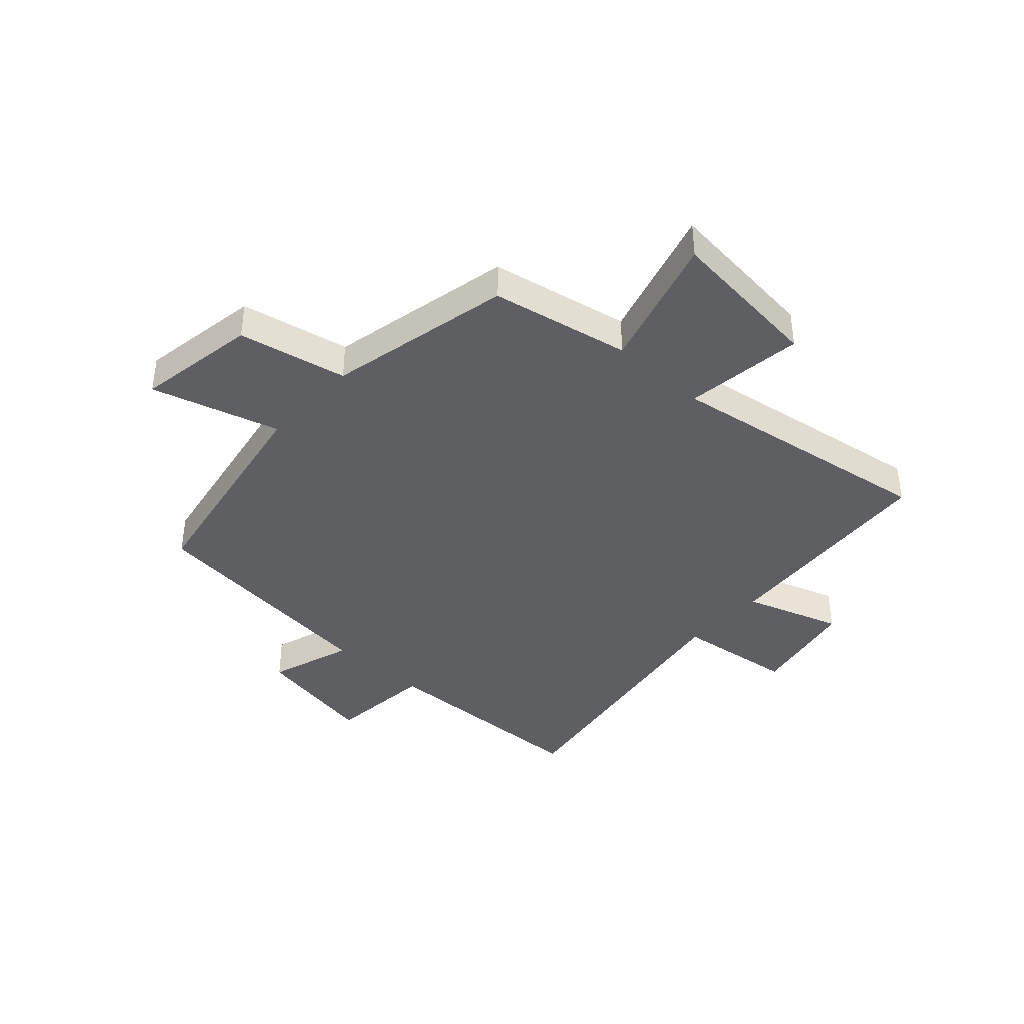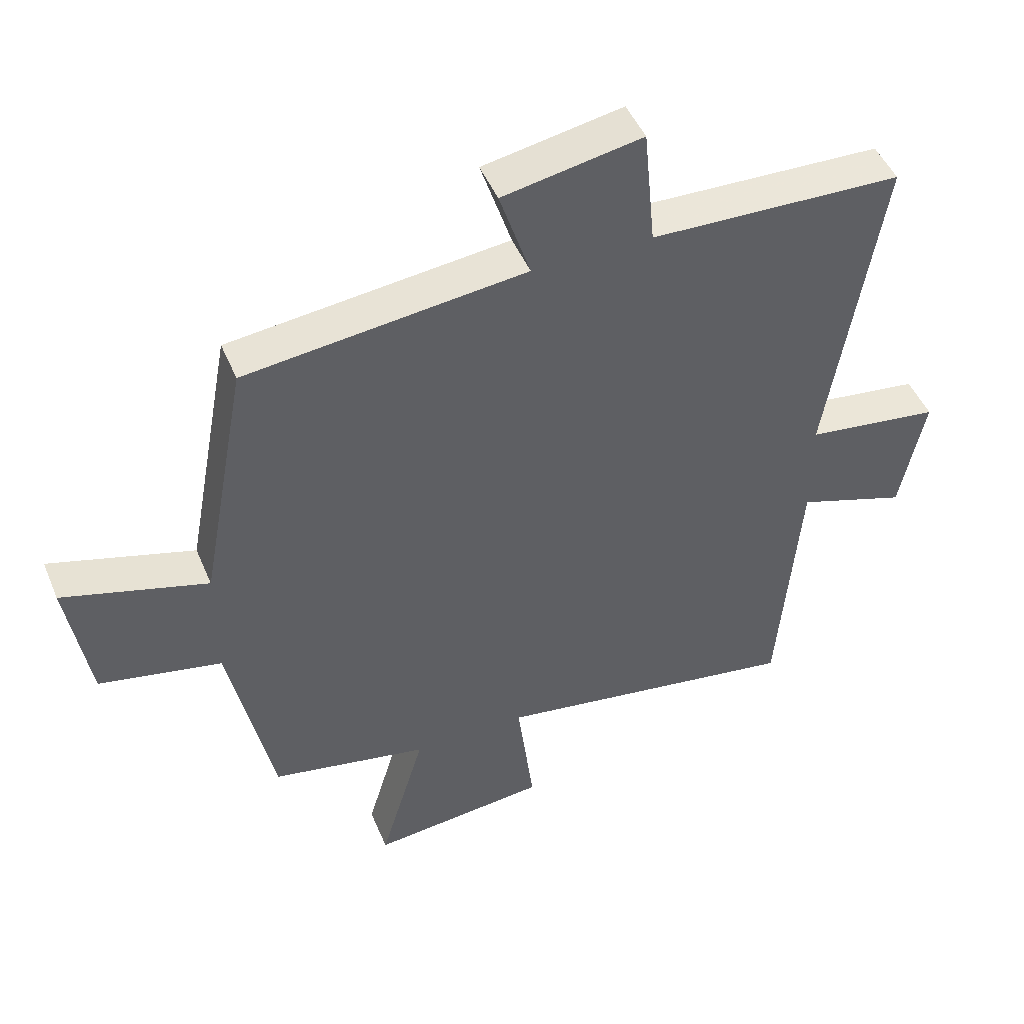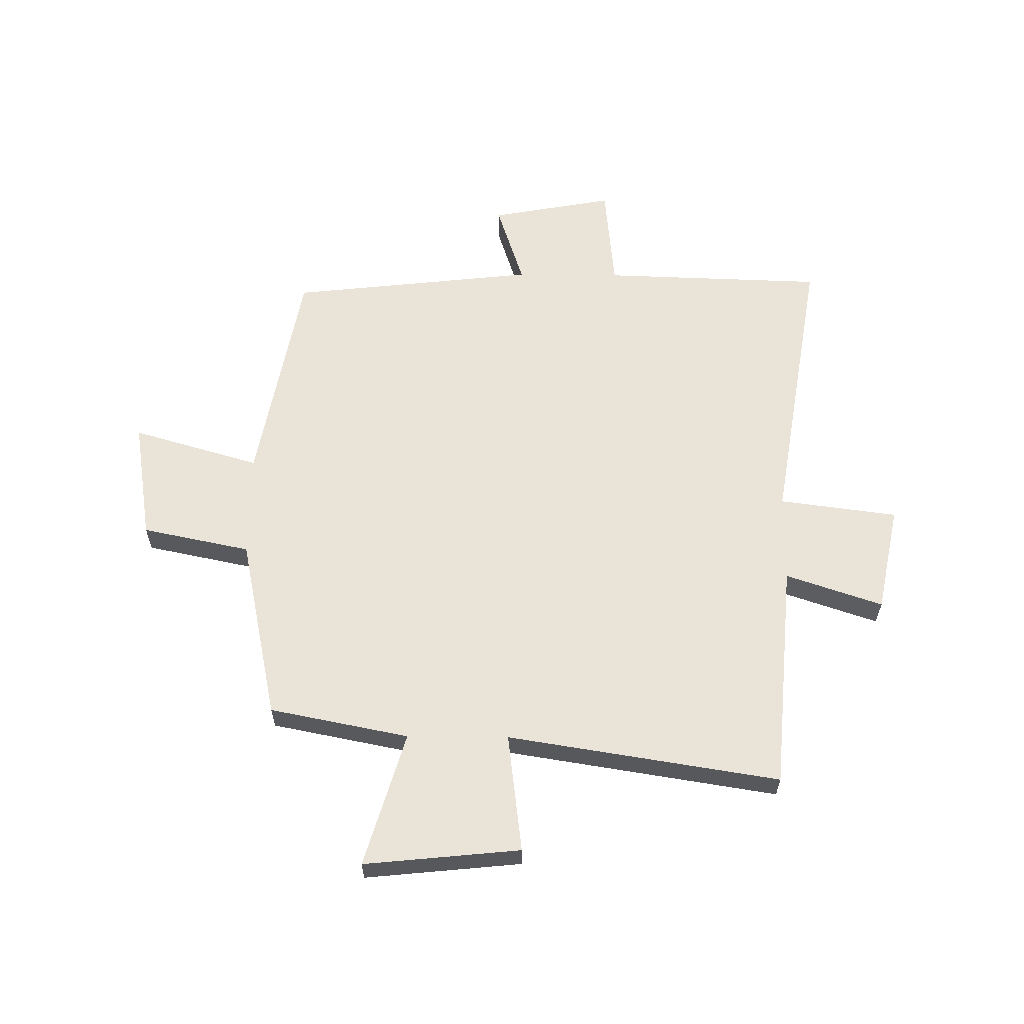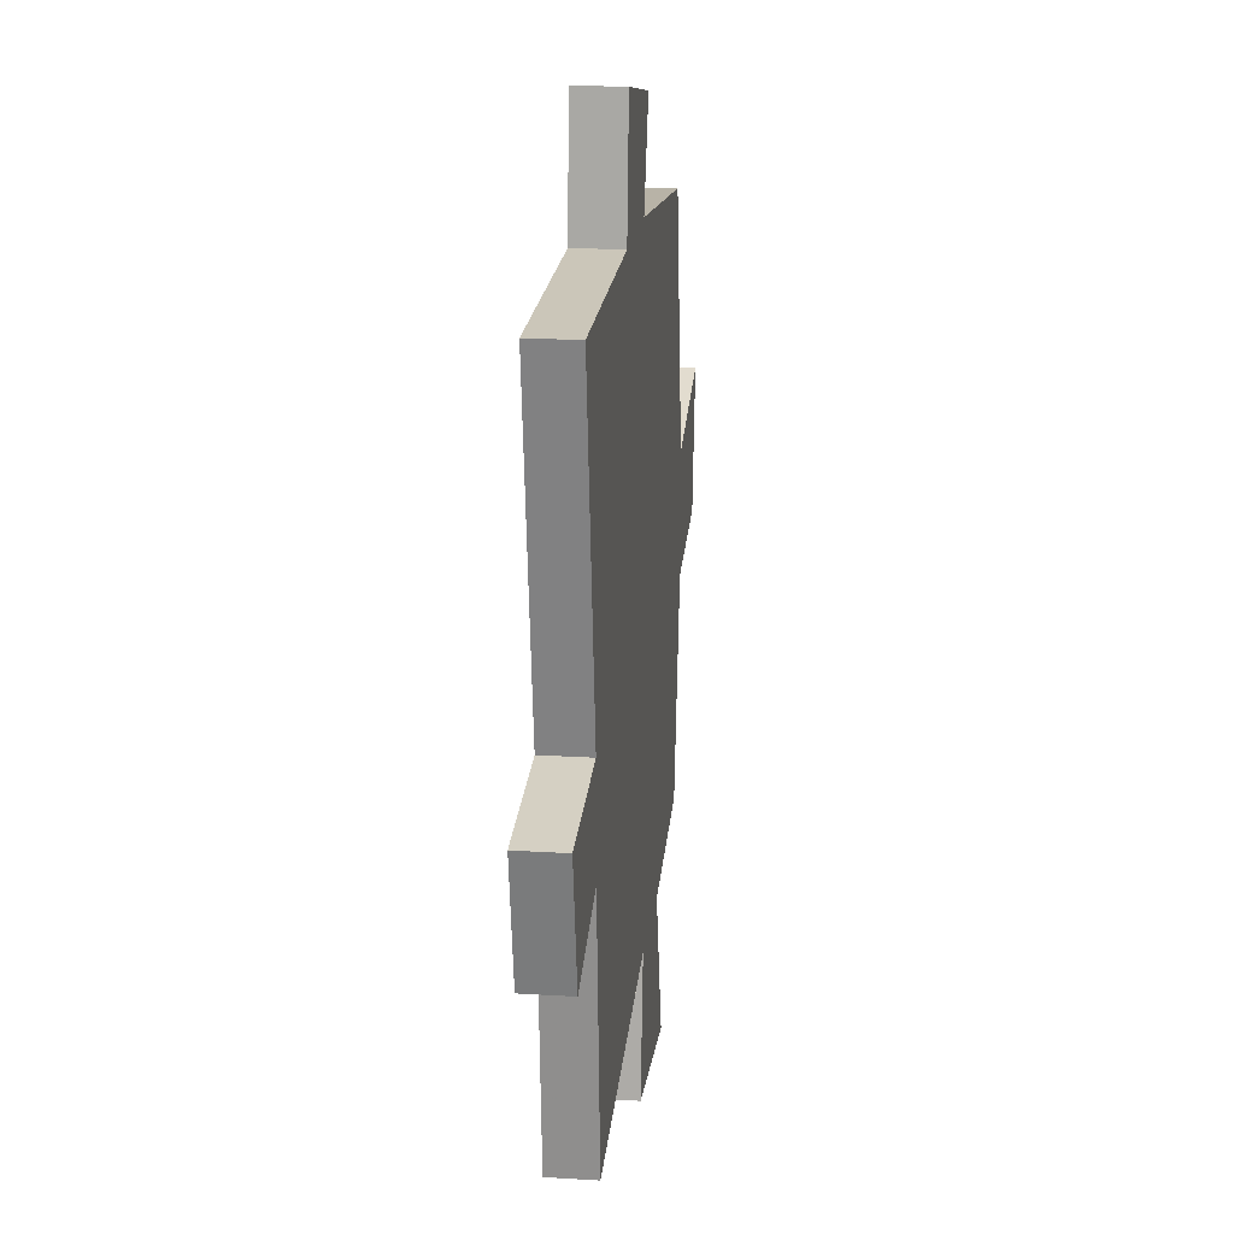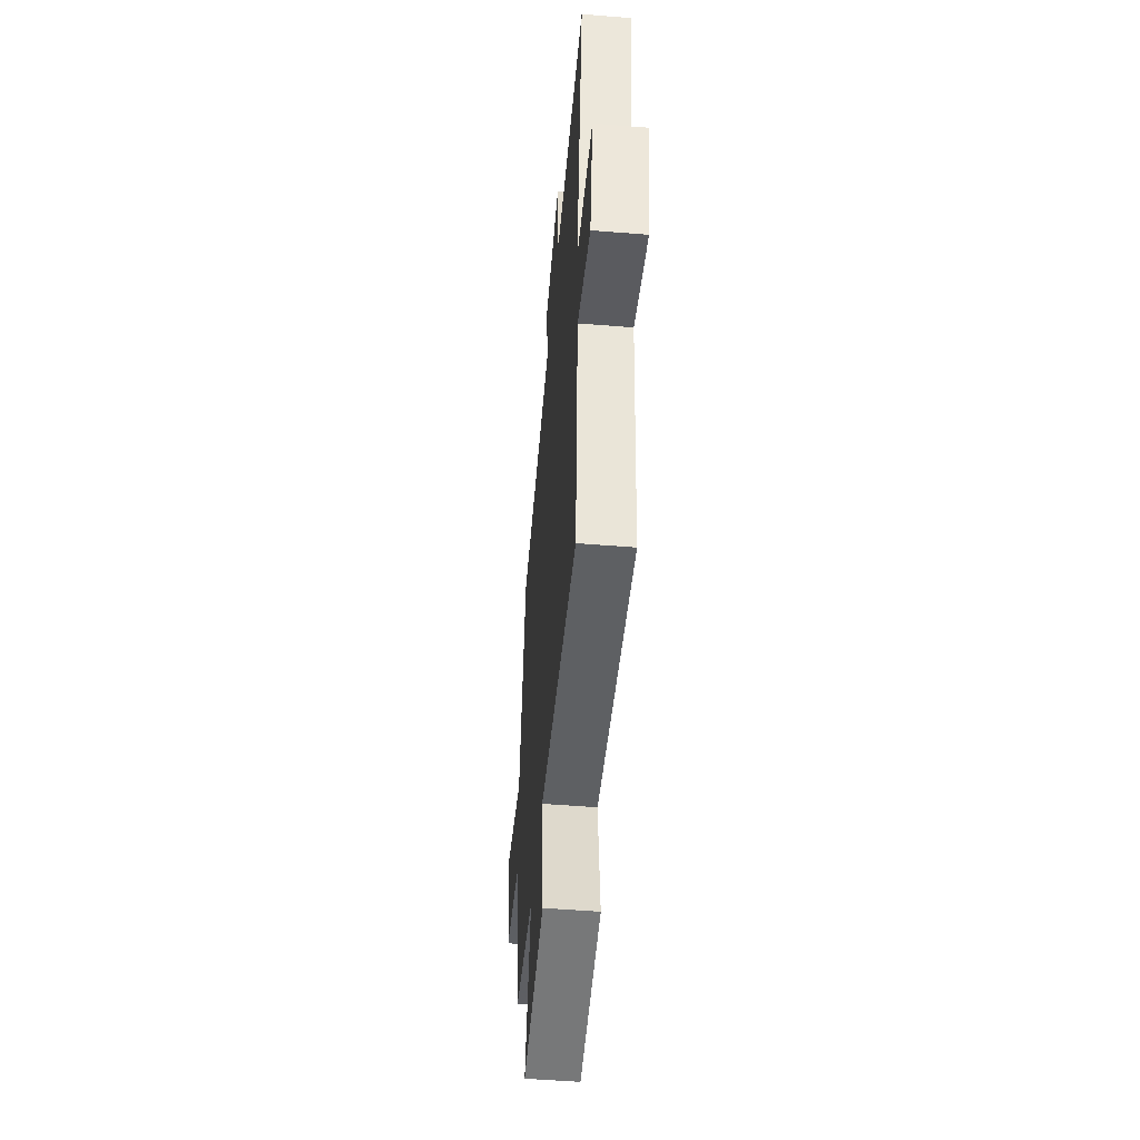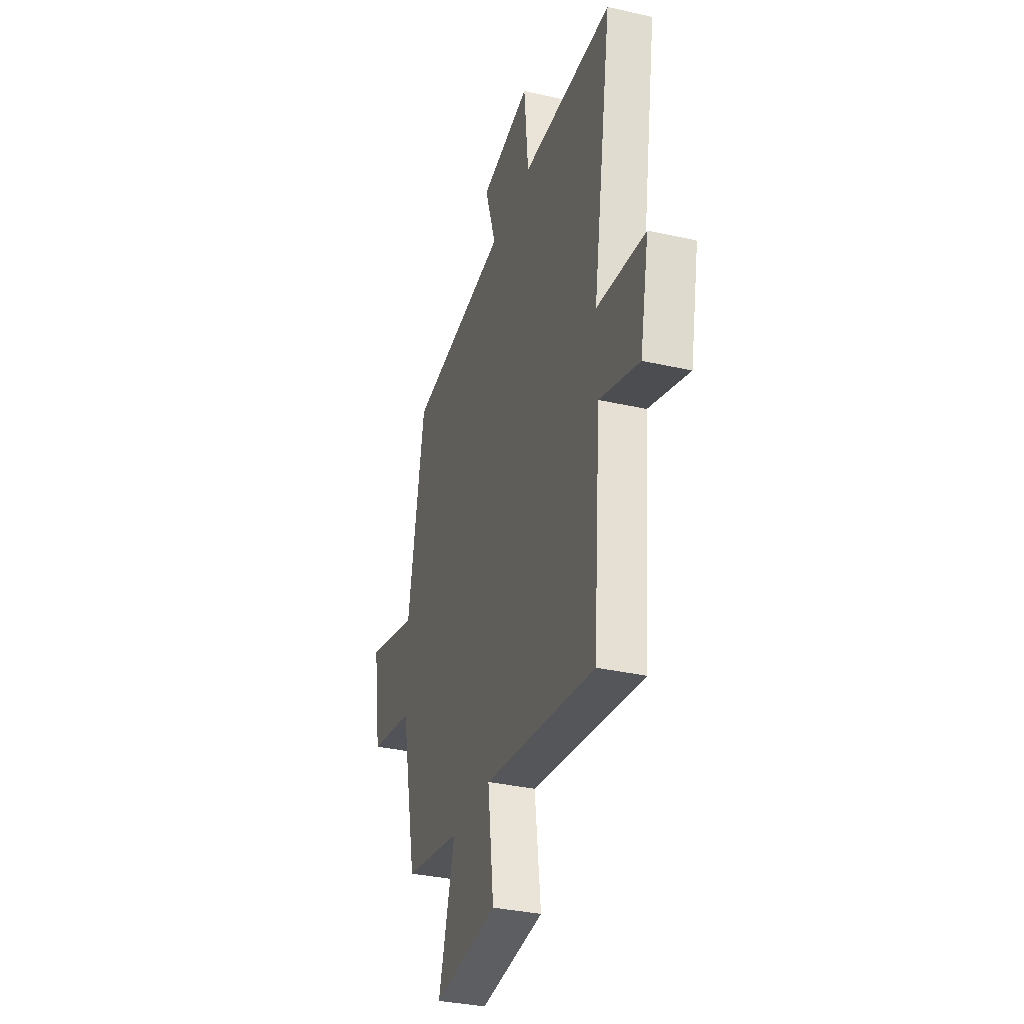
<metadata>
{"format":"obj","ext":"obj","renderer":"f3d","projection":"perspective","resolution":1024,"background":"white","views":[{"elev":-39.9,"azim":137.5,"up":"+Y"},{"elev":47.4,"azim":157.9,"up":"+Z"},{"elev":60.9,"azim":-179.4,"up":"+Y"},{"elev":19.2,"azim":-83.4,"up":"+Z"},{"elev":-51.5,"azim":-95.0,"up":"+Z"},{"elev":-33.8,"azim":-107.2,"up":"+Z"}]}
</metadata>
<code>
v -0.582 0.07 0.488
v -0.192 0.07 0.5
v -0.174 0.07 0.687
v 0.042 0.07 0.647
v -0.006 0.07 0.5
v 0.427 0.07 0.451
v 0.5 0.07 0.057
v 0.724 0.07 0.122
v 0.69 0.07 -0.09
v 0.5 0.07 -0.129
v 0.432 0.07 -0.452
v 0.188 0.07 -0.5
v 0.258 0.07 -0.737
v -0.016 0.07 -0.709
v 0.01 0.07 -0.5
v -0.467 0.07 -0.575
v -0.5 0.07 -0.174
v -0.67 0.07 -0.231
v -0.708 0.07 -0.043
v -0.5 0.07 -0.016
v -0.582 0 0.488
v -0.192 0 0.5
v -0.174 0 0.687
v 0.042 0 0.647
v -0.006 0 0.5
v 0.427 0 0.451
v 0.5 0 0.057
v 0.724 0 0.122
v 0.69 0 -0.09
v 0.5 0 -0.129
v 0.432 0 -0.452
v 0.188 0 -0.5
v 0.258 0 -0.737
v -0.016 0 -0.709
v 0.01 0 -0.5
v -0.467 0 -0.575
v -0.5 0 -0.174
v -0.67 0 -0.231
v -0.708 0 -0.043
v -0.5 0 -0.016
f 17 18 19 20
f 15 16 17 20
f 15 20 1 2
f 12 13 14 15
f 15 2 3
f 12 15 3
f 11 12 3
f 10 11 3
f 7 8 9 10
f 5 6 7 10
f 5 10 3
f 3 4 5
f 40 39 38 37
f 40 37 36 35
f 22 21 40 35
f 35 34 33 32
f 23 22 35
f 23 35 32
f 23 32 31
f 23 31 30
f 30 29 28 27
f 30 27 26 25
f 23 30 25
f 25 24 23
f 1 21 22 2
f 2 22 23 3
f 3 23 24 4
f 4 24 25 5
f 5 25 26 6
f 6 26 27 7
f 7 27 28 8
f 8 28 29 9
f 9 29 30 10
f 10 30 31 11
f 11 31 32 12
f 12 32 33 13
f 13 33 34 14
f 14 34 35 15
f 15 35 36 16
f 16 36 37 17
f 17 37 38 18
f 18 38 39 19
f 19 39 40 20
f 20 40 21 1

</code>
